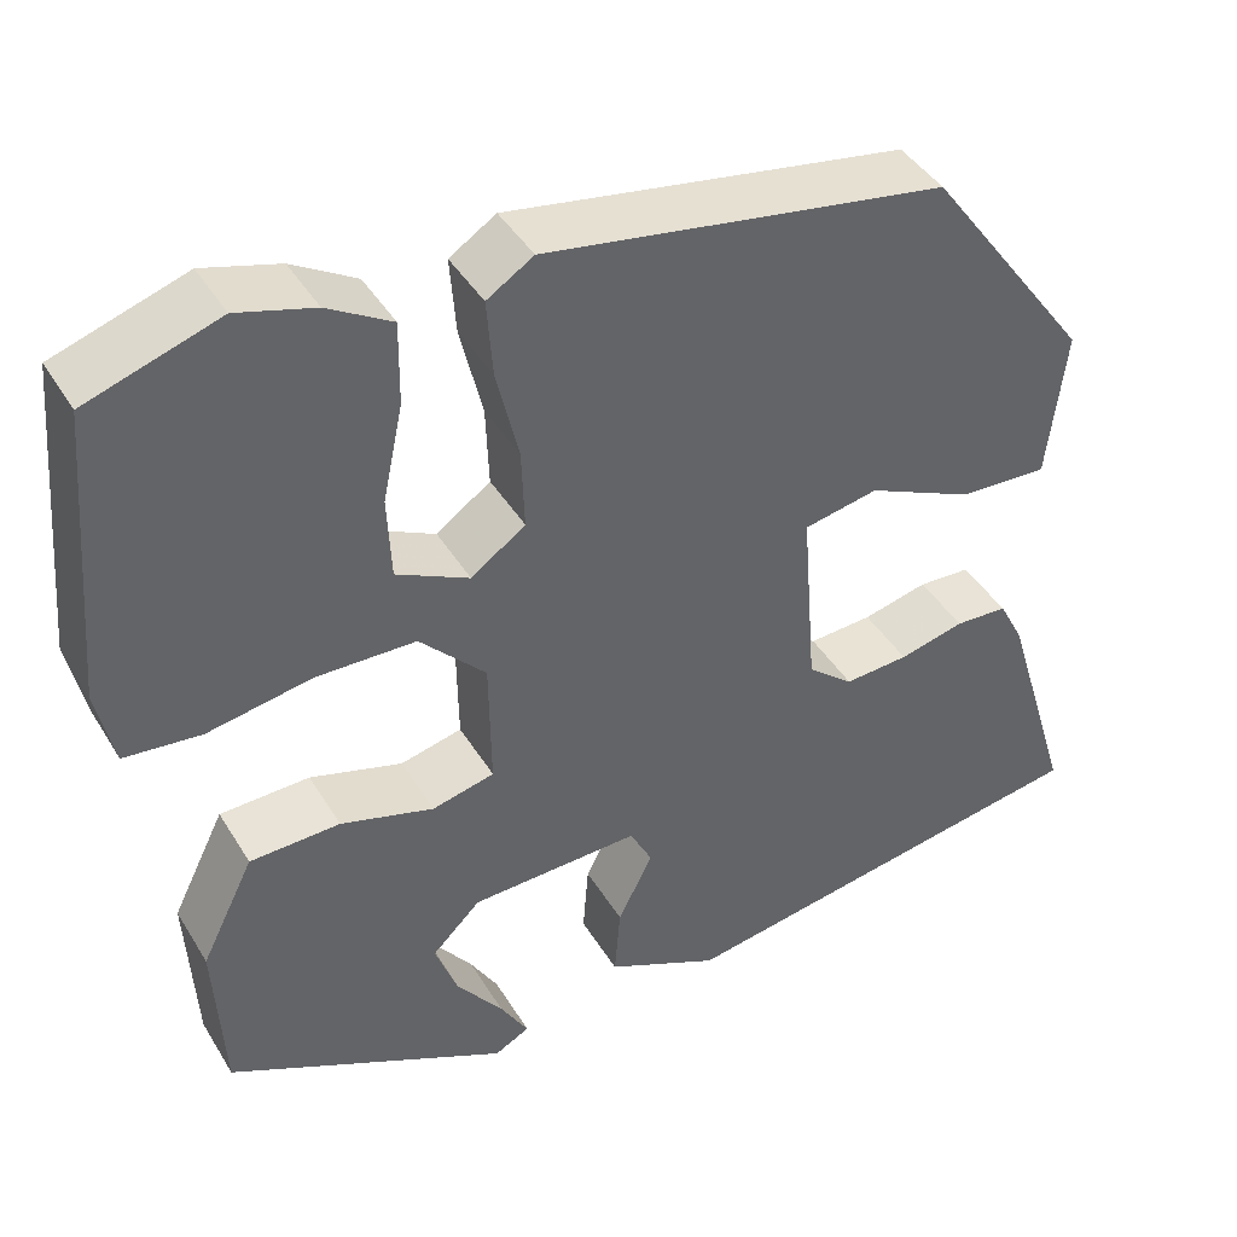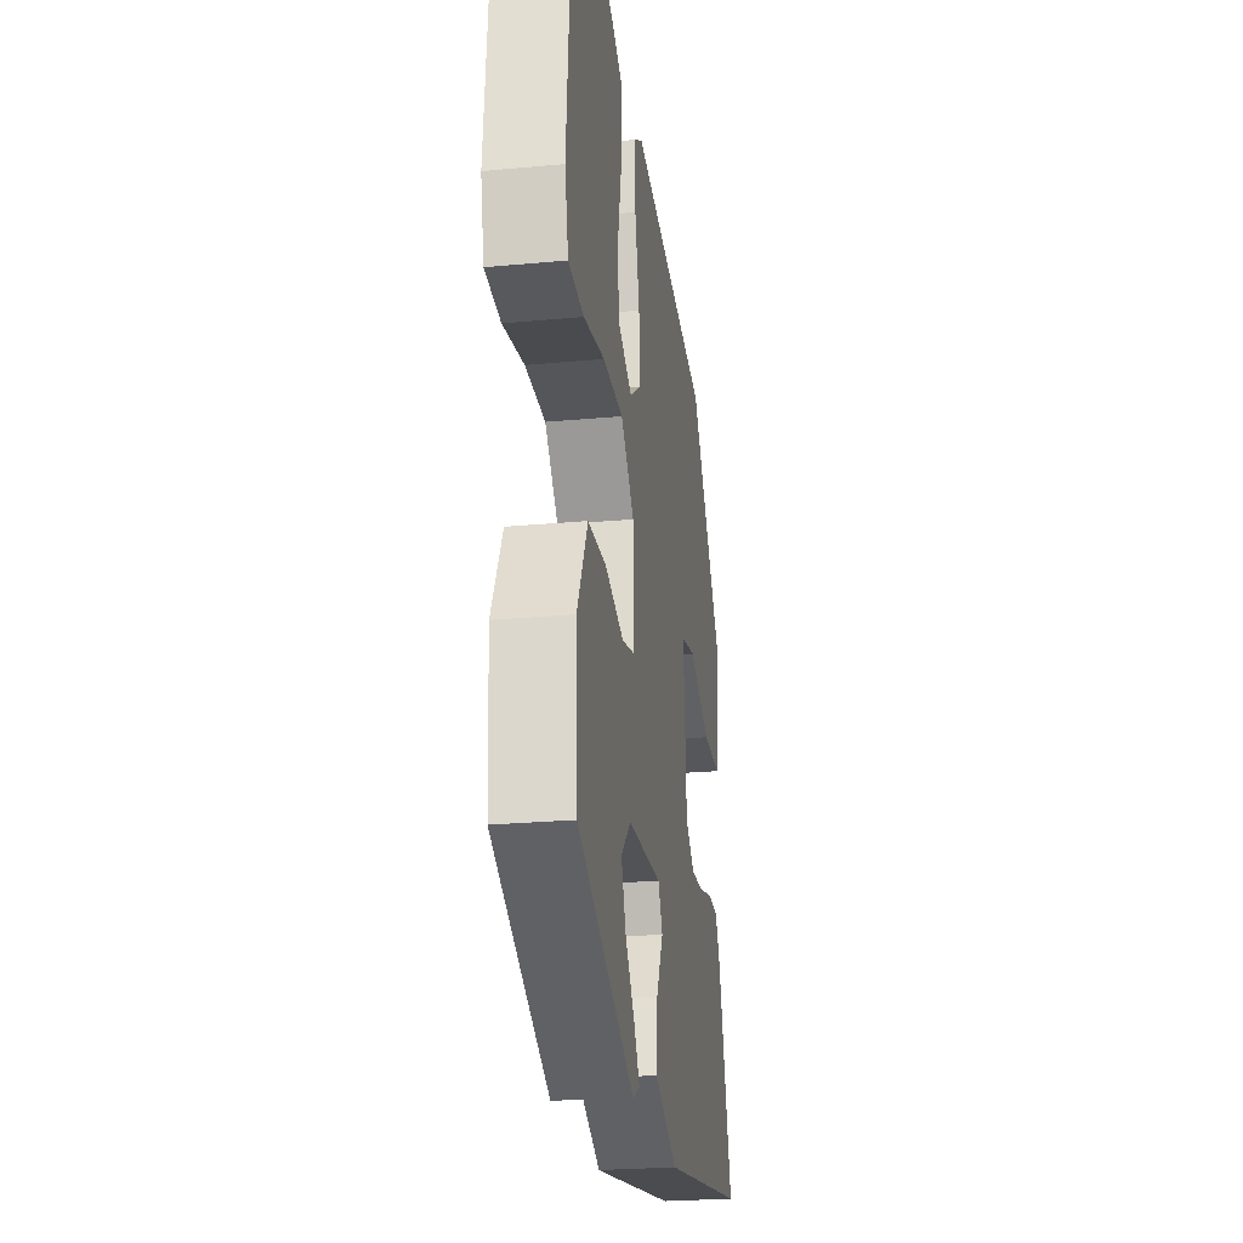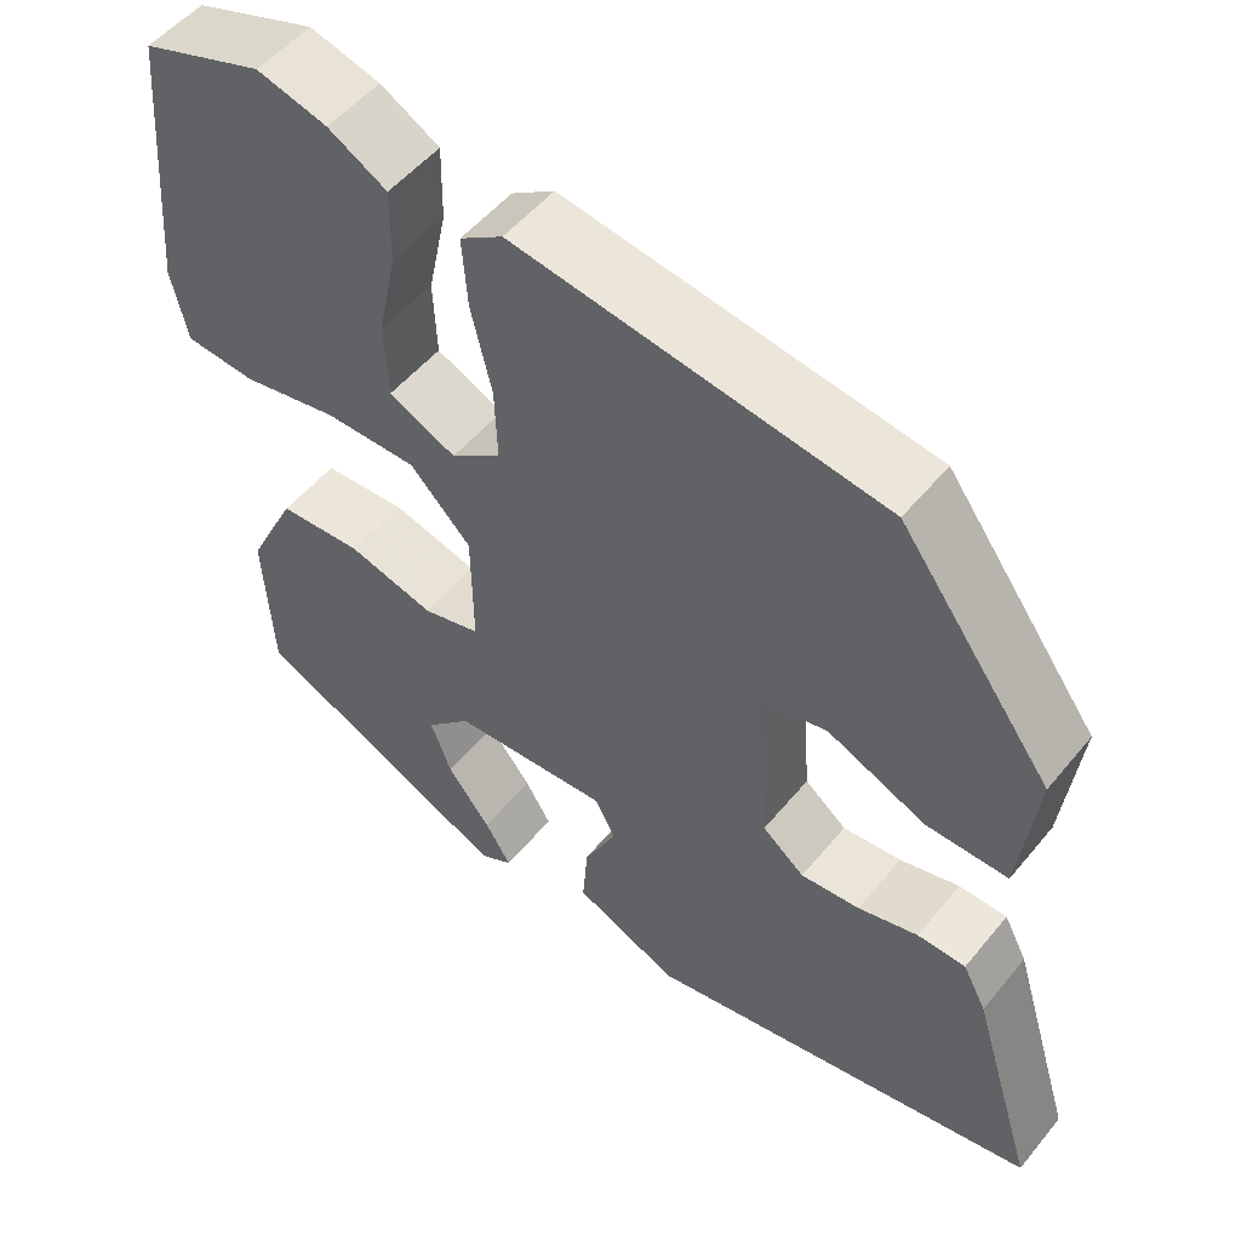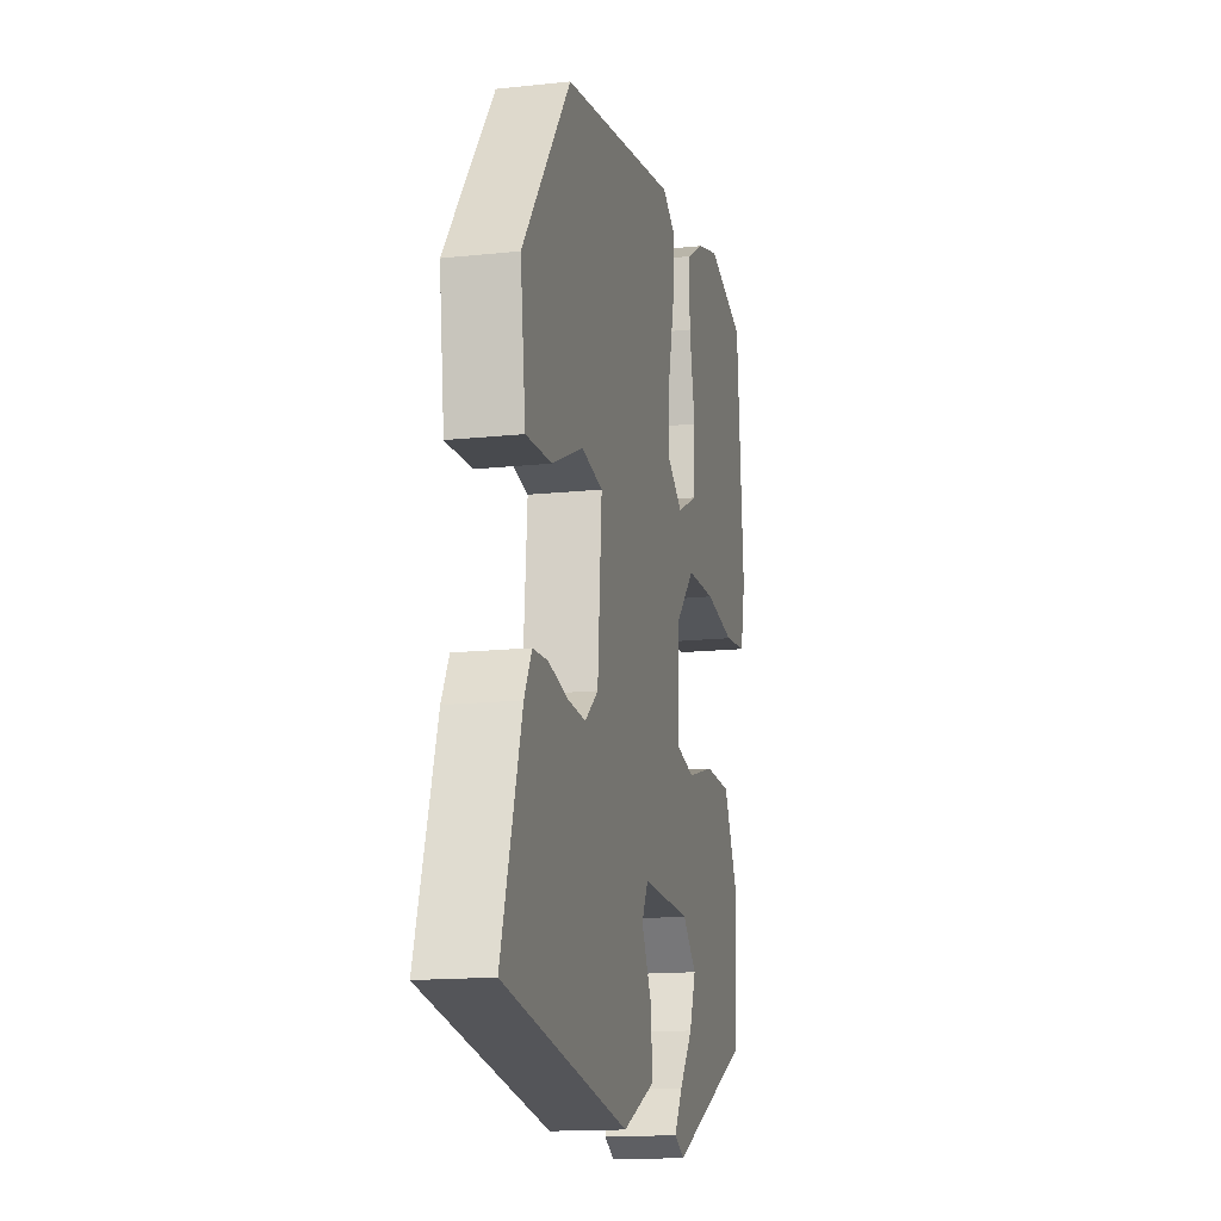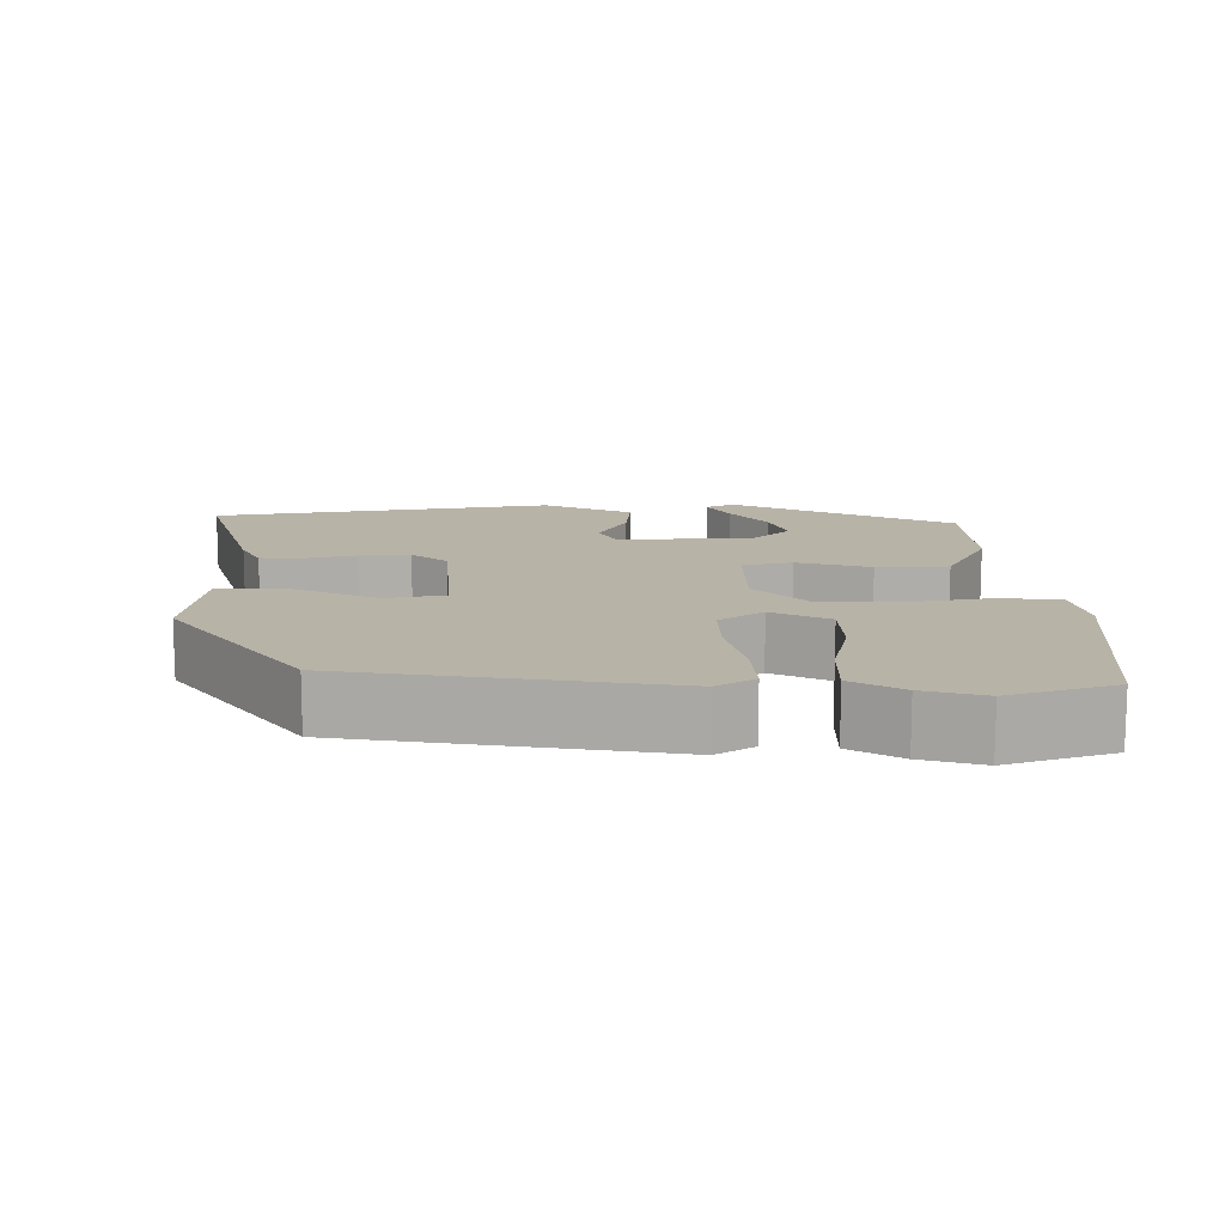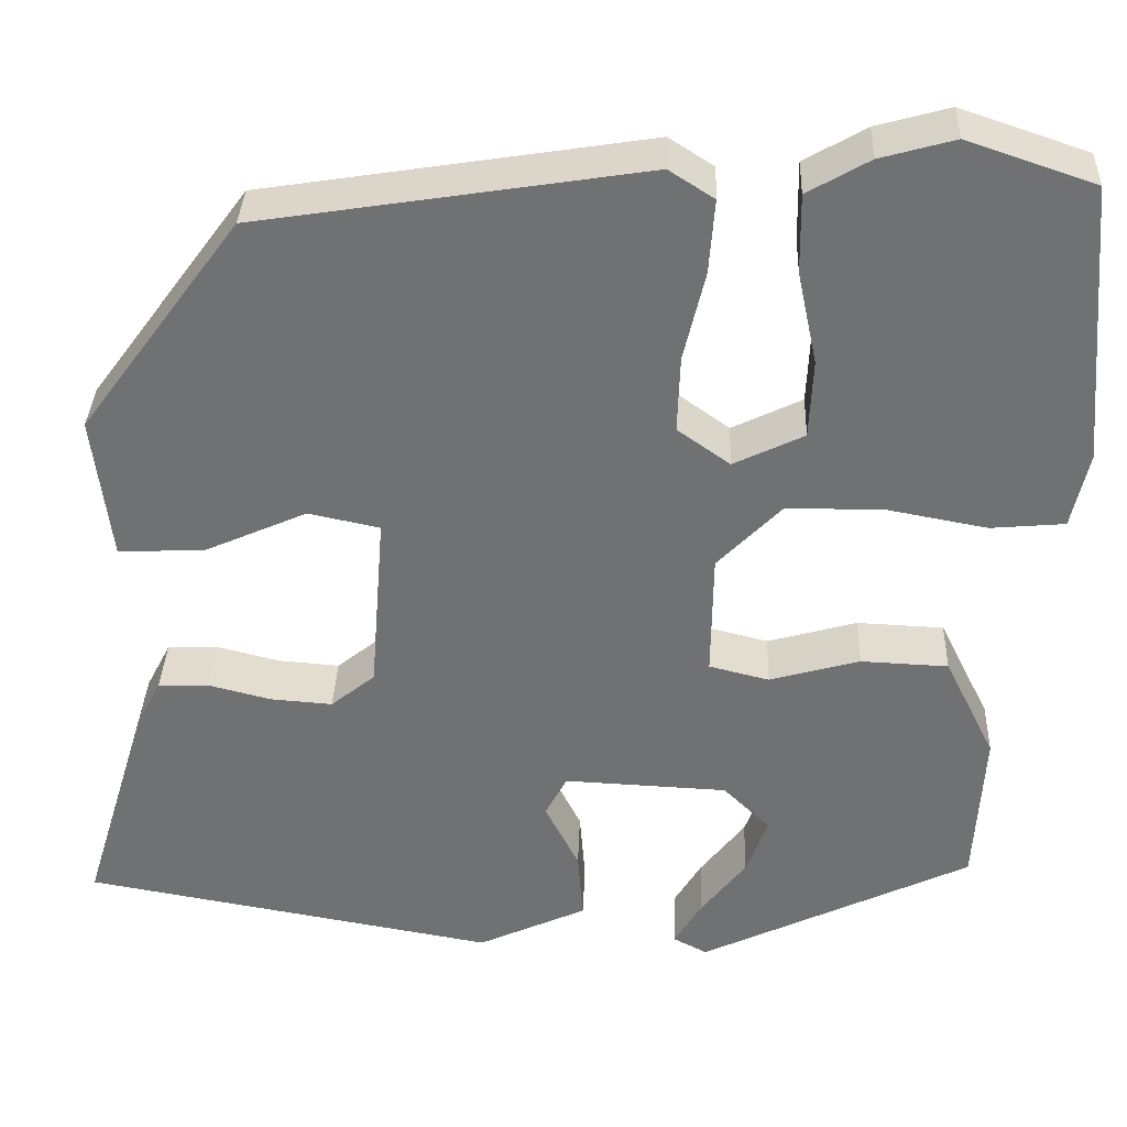
<metadata>
{"format":"obj","ext":"obj","renderer":"f3d","projection":"perspective","resolution":1024,"background":"white","views":[{"elev":41.9,"azim":151.2,"up":"+Z"},{"elev":-24.7,"azim":98.7,"up":"+Z"},{"elev":51.7,"azim":-142.0,"up":"+Z"},{"elev":-14.9,"azim":-77.0,"up":"+Z"},{"elev":12.9,"azim":0.1,"up":"+Y"},{"elev":34.5,"azim":2.1,"up":"+Z"}]}
</metadata>
<code>
v -0.535 0.07 -0.4
v -0.464 0.07 -0.167
v -0.438 0.07 -0.117
v -0.384 0.07 -0.115
v -0.317 0.07 -0.132
v -0.251 0.07 -0.137
v -0.204 0.07 -0.099
v -0.189 0.07 0.094
v -0.265 0.07 0.11
v -0.375 0.07 0.061
v -0.466 0.07 0.058
v -0.485 0.07 0.212
v -0.315 0.07 0.443
v 0.097 0.07 0.508
v 0.145 0.07 0.477
v 0.139 0.07 0.398
v 0.116 0.07 0.302
v 0.113 0.07 0.22
v 0.169 0.07 0.18
v 0.244 0.07 0.216
v 0.248 0.07 0.3
v 0.227 0.07 0.4
v 0.226 0.07 0.484
v 0.292 0.07 0.522
v 0.371 0.07 0.544
v 0.507 0.07 0.498
v 0.532 0.07 0.197
v 0.514 0.07 0.116
v 0.435 0.07 0.109
v 0.328 0.07 0.129
v 0.225 0.07 0.128
v 0.157 0.07 0.058
v 0.155 0.07 -0.075
v 0.219 0.07 -0.091
v 0.315 0.07 -0.064
v 0.408 0.07 -0.068
v 0.462 0.07 -0.177
v 0.452 0.07 -0.346
v 0.163 0.07 -0.484
v 0.127 0.07 -0.465
v 0.156 0.07 -0.417
v 0.204 0.07 -0.355
v 0.227 0.07 -0.293
v 0.177 0.07 -0.244
v 0.003 0.07 -0.236
v -0.02 0.07 -0.28
v 0.016 0.07 -0.351
v 0.022 0.07 -0.425
v -0.094 0.07 -0.478
v -0.535 0 -0.4
v -0.464 0 -0.167
v -0.438 0 -0.117
v -0.384 0 -0.115
v -0.317 0 -0.132
v -0.251 0 -0.137
v -0.204 0 -0.099
v -0.189 0 0.094
v -0.265 0 0.11
v -0.375 0 0.061
v -0.466 0 0.058
v -0.485 0 0.212
v -0.315 0 0.443
v 0.097 0 0.508
v 0.145 0 0.477
v 0.139 0 0.398
v 0.116 0 0.302
v 0.113 0 0.22
v 0.169 0 0.18
v 0.244 0 0.216
v 0.248 0 0.3
v 0.227 0 0.4
v 0.226 0 0.484
v 0.292 0 0.522
v 0.371 0 0.544
v 0.507 0 0.498
v 0.532 0 0.197
v 0.514 0 0.116
v 0.435 0 0.109
v 0.328 0 0.129
v 0.225 0 0.128
v 0.157 0 0.058
v 0.155 0 -0.075
v 0.219 0 -0.091
v 0.315 0 -0.064
v 0.408 0 -0.068
v 0.462 0 -0.177
v 0.452 0 -0.346
v 0.163 0 -0.484
v 0.127 0 -0.465
v 0.156 0 -0.417
v 0.204 0 -0.355
v 0.227 0 -0.293
v 0.177 0 -0.244
v 0.003 0 -0.236
v -0.02 0 -0.28
v 0.016 0 -0.351
v 0.022 0 -0.425
v -0.094 0 -0.478
f 46 47 48 49
f 46 49 1 2
f 45 46 2 3
f 44 45 3
f 39 40 41 42
f 39 42 43
f 38 39 43
f 37 38 43 44
f 34 35 36 37
f 33 34 37 44
f 27 28 29 30
f 27 30 31
f 26 27 31
f 21 22 23 24
f 20 21 24 25
f 14 15 16 17
f 14 17 18
f 13 14 18
f 12 13 18 19
f 9 10 11 12
f 8 9 12 19
f 3 4 5
f 44 3 5
f 44 5 6
f 33 44 6 7
f 32 33 7 8
f 31 32 8 19
f 20 25 26 31
f 19 20 31
f 98 97 96 95
f 51 50 98 95
f 52 51 95 94
f 52 94 93
f 91 90 89 88
f 92 91 88
f 92 88 87
f 93 92 87 86
f 86 85 84 83
f 93 86 83 82
f 79 78 77 76
f 80 79 76
f 80 76 75
f 73 72 71 70
f 74 73 70 69
f 66 65 64 63
f 67 66 63
f 67 63 62
f 68 67 62 61
f 61 60 59 58
f 68 61 58 57
f 54 53 52
f 54 52 93
f 55 54 93
f 56 55 93 82
f 57 56 82 81
f 68 57 81 80
f 80 75 74 69
f 80 69 68
f 1 50 51 2
f 2 51 52 3
f 3 52 53 4
f 4 53 54 5
f 5 54 55 6
f 6 55 56 7
f 7 56 57 8
f 8 57 58 9
f 9 58 59 10
f 10 59 60 11
f 11 60 61 12
f 12 61 62 13
f 13 62 63 14
f 14 63 64 15
f 15 64 65 16
f 16 65 66 17
f 17 66 67 18
f 18 67 68 19
f 19 68 69 20
f 20 69 70 21
f 21 70 71 22
f 22 71 72 23
f 23 72 73 24
f 24 73 74 25
f 25 74 75 26
f 26 75 76 27
f 27 76 77 28
f 28 77 78 29
f 29 78 79 30
f 30 79 80 31
f 31 80 81 32
f 32 81 82 33
f 33 82 83 34
f 34 83 84 35
f 35 84 85 36
f 36 85 86 37
f 37 86 87 38
f 38 87 88 39
f 39 88 89 40
f 40 89 90 41
f 41 90 91 42
f 42 91 92 43
f 43 92 93 44
f 44 93 94 45
f 45 94 95 46
f 46 95 96 47
f 47 96 97 48
f 48 97 98 49
f 49 98 50 1

</code>
